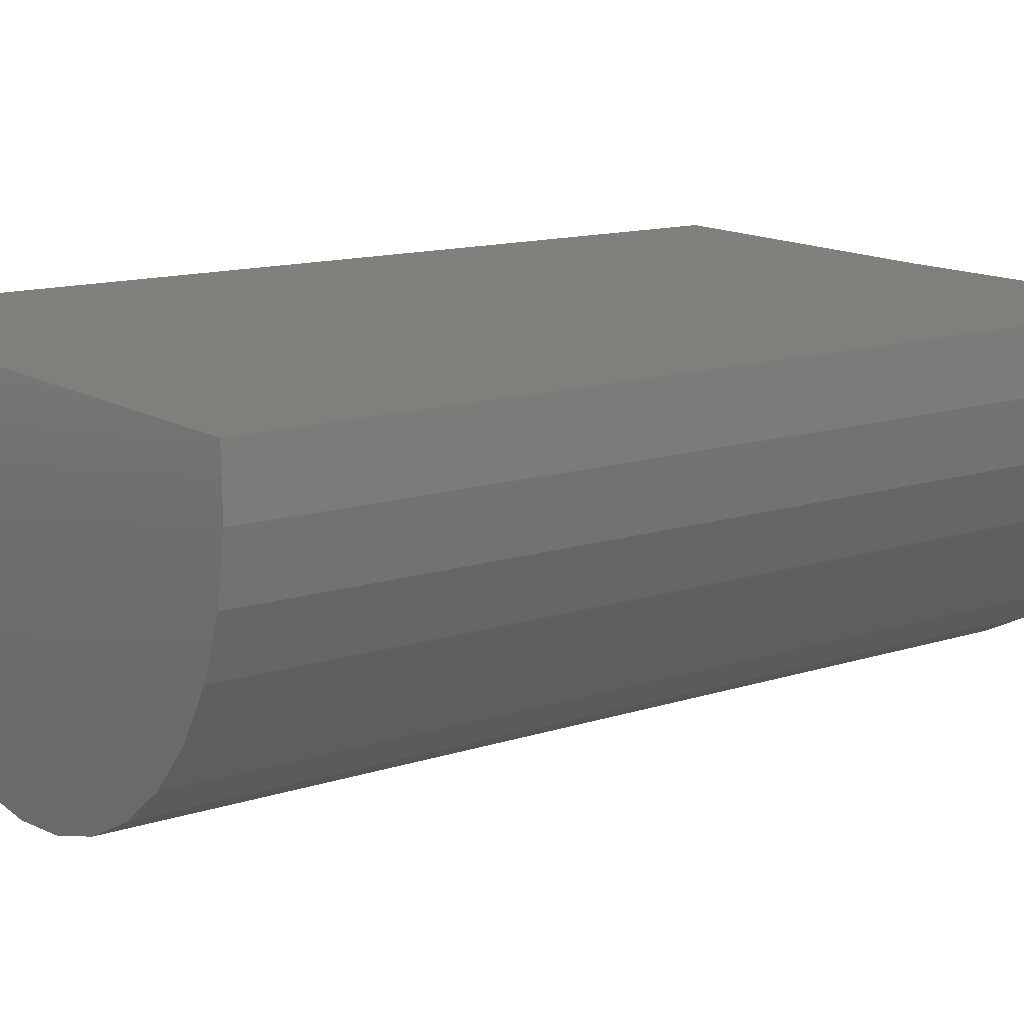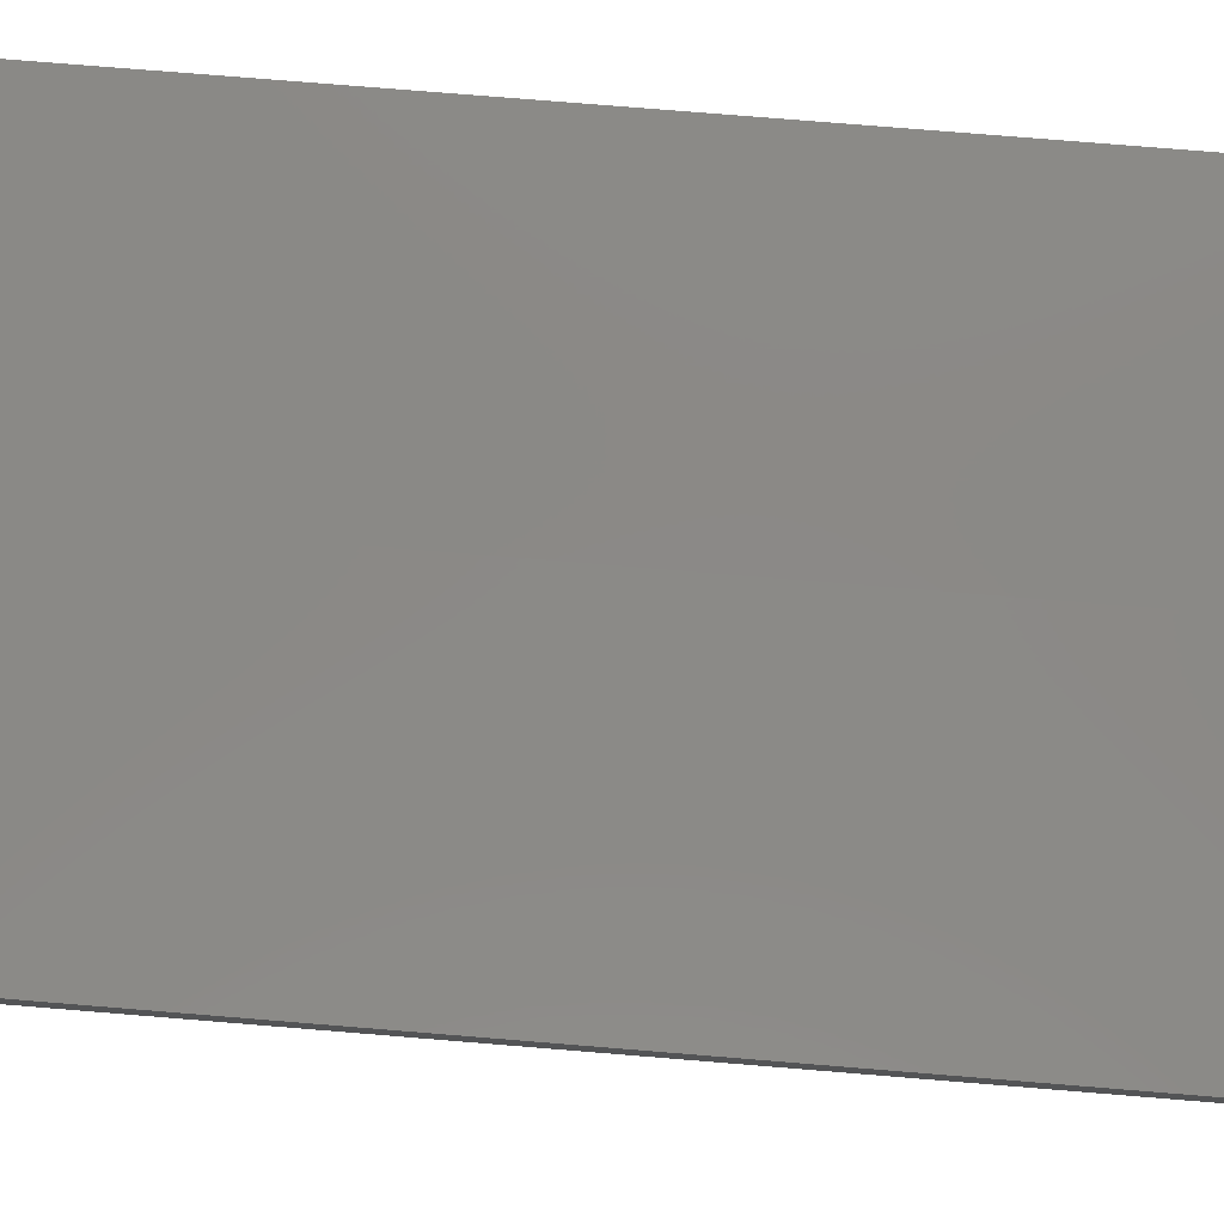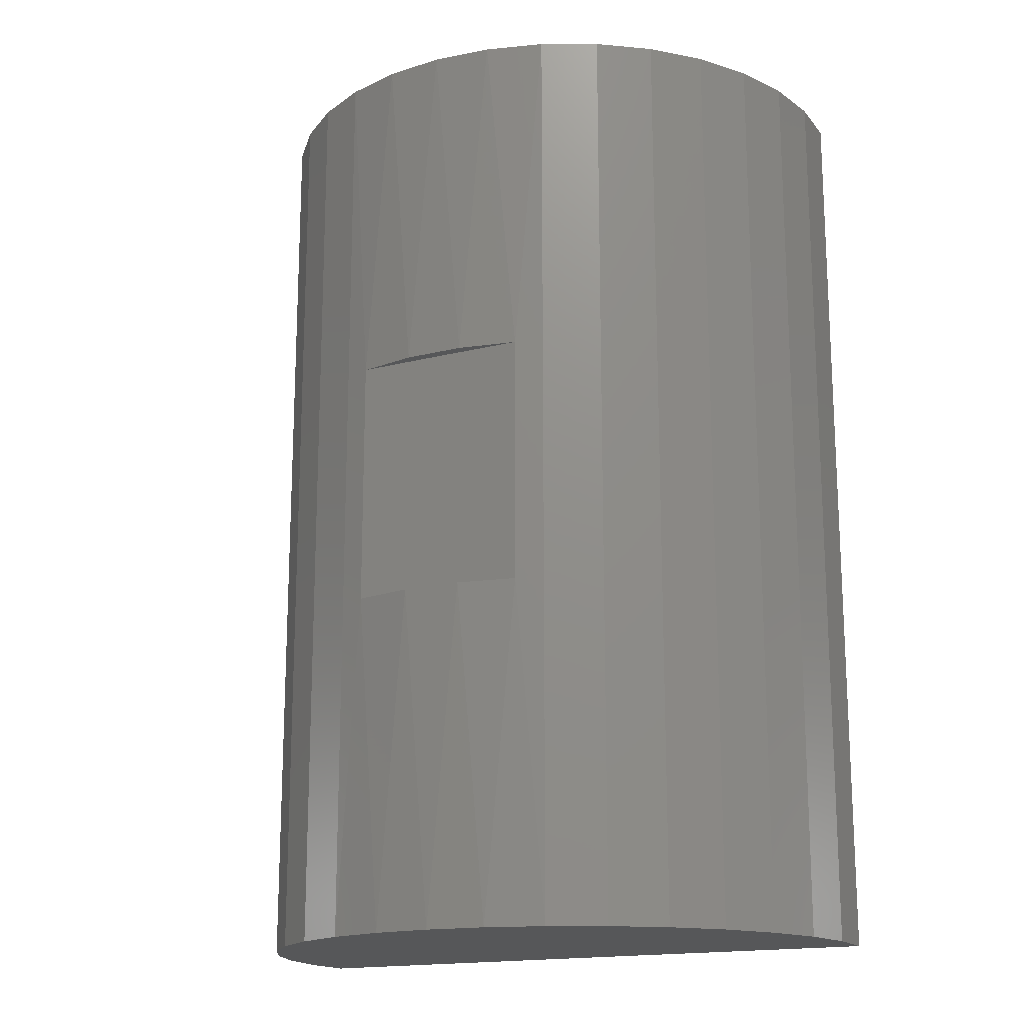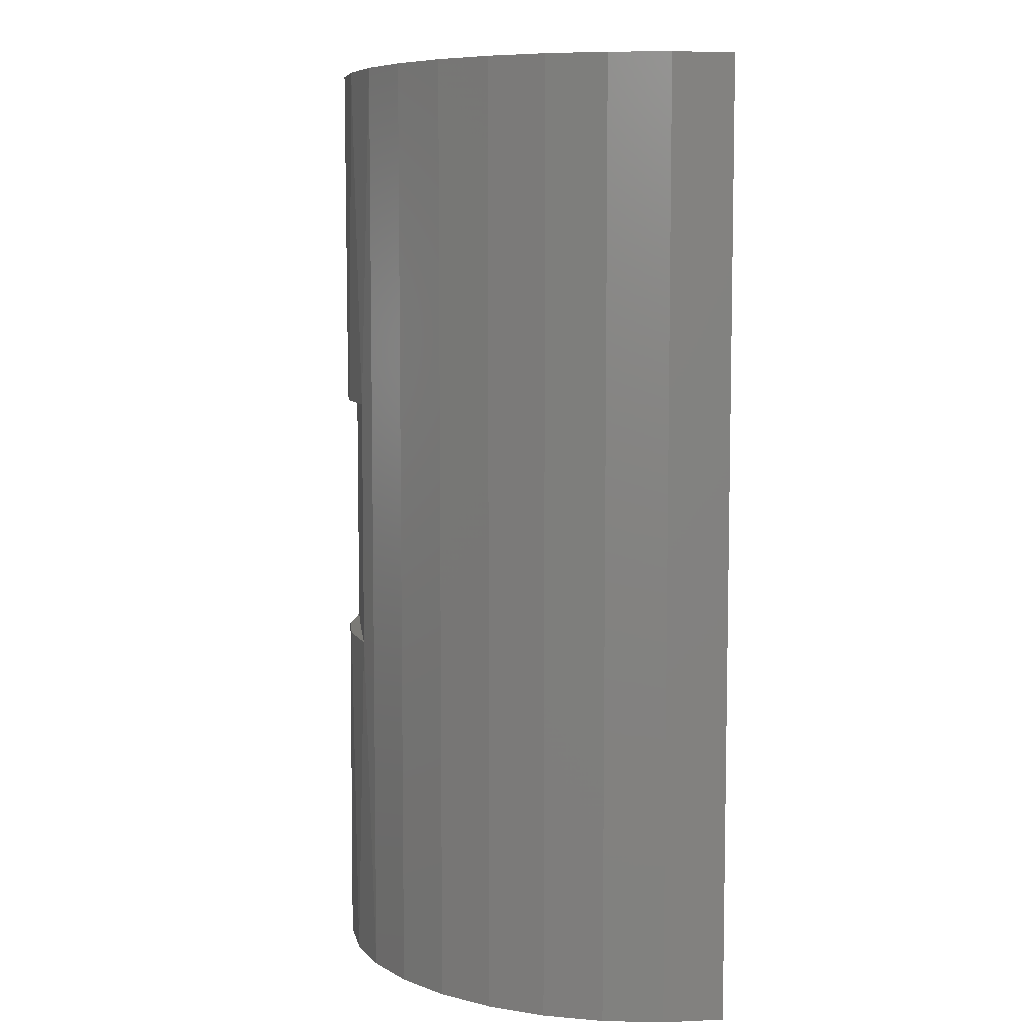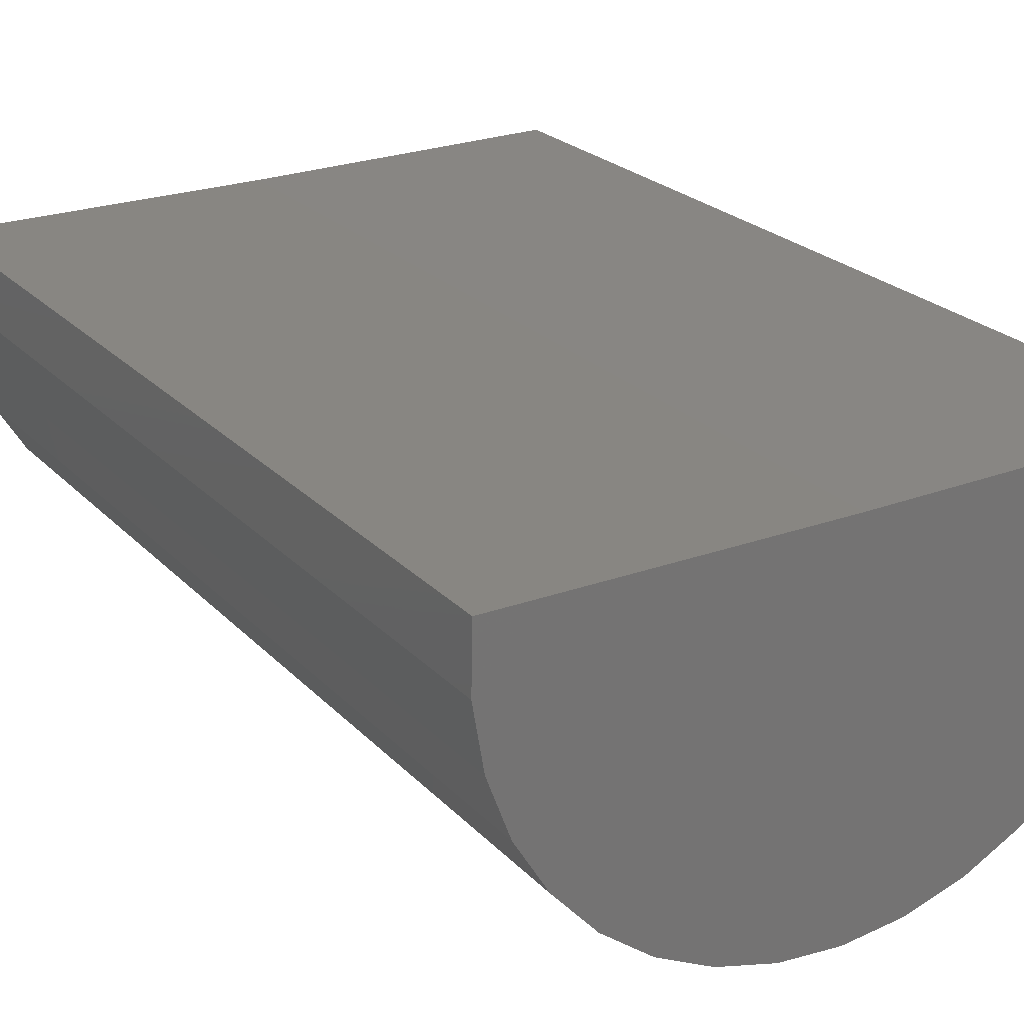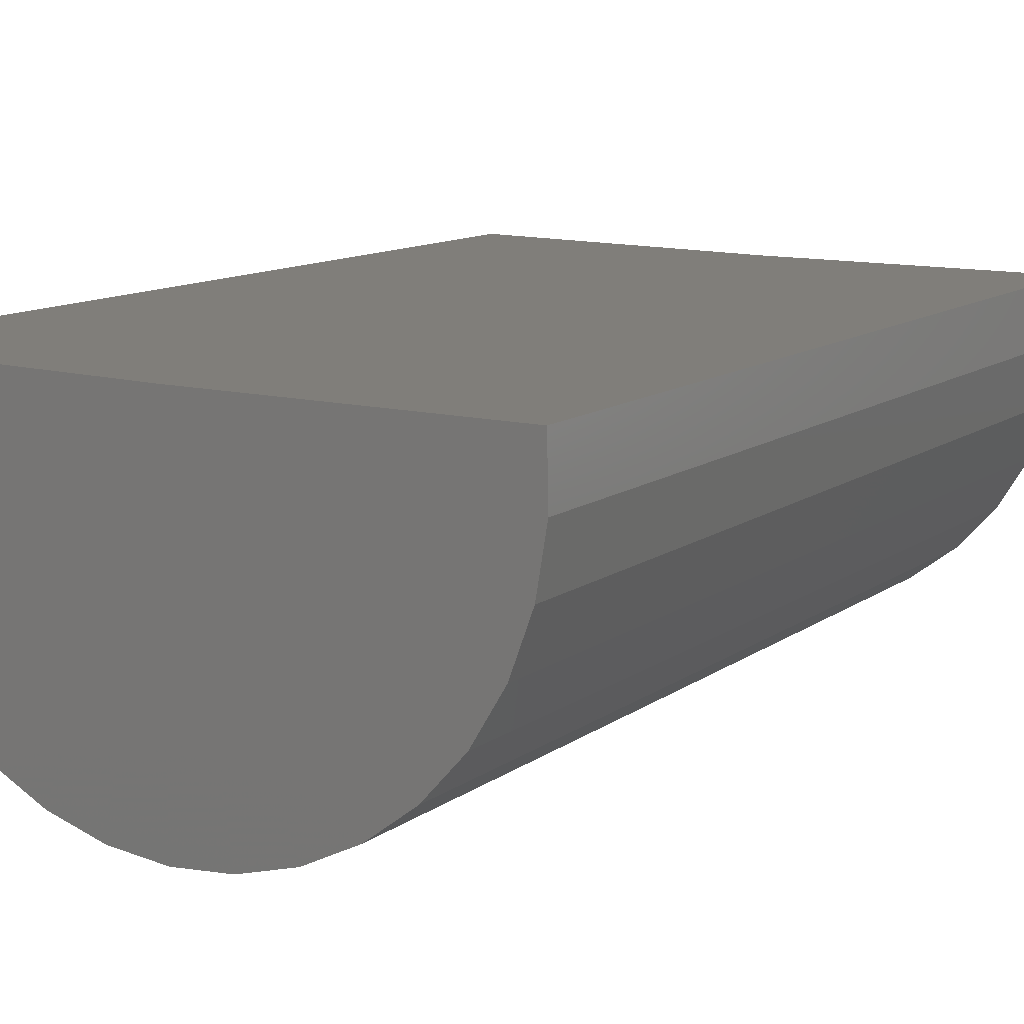
<metadata>
{"format":"stl","ext":"stl","renderer":"f3d","projection":"perspective","resolution":1024,"background":"white","views":[{"elev":13.3,"azim":53.6,"up":"+Y"},{"elev":79.7,"azim":94.6,"up":"+Y"},{"elev":-16.9,"azim":26.8,"up":"+Z"},{"elev":7.0,"azim":83.9,"up":"+Z"},{"elev":23.7,"azim":148.5,"up":"+Y"},{"elev":11.9,"azim":31.8,"up":"+Y"}]}
</metadata>
<code>
# stl→obj: 64 verts, 124 faces
v -0.2751 -0.2763 0.7812
v -0.3267 -0.2711 0.7812
v -0.3014 -0.2749 0.4844
v -0.2489 -0.2752 0.4844
v -0.2235 -0.2718 0.7812
v -0.3014 -0.2749 0.2656
v -0.3267 -0.2711 -0.03125
v -0.2751 -0.2763 -0.03125
v -0.2489 -0.2752 0.2656
v -0.2235 -0.2718 -0.03125
v -0.1973 -0.2656 0.2656
v -0.1737 -0.2577 -0.03125
v -0.1737 -0.2577 0.375
v -0.1973 -0.2656 0.4844
v -0.1737 -0.2577 0.7812
v -0.3528 -0.2647 0.4844
v -0.3764 -0.2564 0.7812
v -0.3764 -0.2564 0.375
v -0.3528 -0.2647 0.2656
v -0.3764 -0.2564 -0.03125
v -0.4225 -0.2327 -0.03125
v -0.4225 -0.2327 0.375
v -0.4633 -0.2008 -0.03125
v -0.4633 -0.2008 0.375
v -0.4974 -0.1618 -0.03125
v -0.4974 -0.1618 0.375
v -0.5237 -0.1171 -0.03125
v -0.5237 -0.1171 0.375
v -0.5412 -0.06835 -0.03125
v -0.5412 -0.06835 0.375
v -0.5492 -0.01716 -0.03125
v -0.5492 -0.01716 0.375
v -0.5476 0.03463 -0.03125
v -0.5476 0.03463 0.7812
v 0.001105 0.03125 -0.03125
v 0.001105 0.03125 0.7812
v 0.002112 -0.02056 0.375
v 0.002112 -0.02056 0.7812
v -0.006572 -0.07164 0.375
v -0.006572 -0.07164 0.7812
v -0.02464 -0.1202 0.375
v -0.02464 -0.1202 0.7812
v -0.05146 -0.1645 0.375
v -0.05146 -0.1645 0.7812
v -0.08609 -0.2031 0.375
v -0.08609 -0.2031 0.7812
v -0.1273 -0.2345 0.375
v -0.1273 -0.2345 0.7812
v -0.4225 -0.2327 0.7812
v -0.4633 -0.2008 0.7812
v -0.4974 -0.1618 0.7812
v -0.5237 -0.1171 0.7812
v -0.5412 -0.06835 0.7812
v -0.5492 -0.01716 0.7812
v -0.1273 -0.2345 -0.03125
v -0.08609 -0.2031 -0.03125
v -0.05146 -0.1645 -0.03125
v -0.02464 -0.1202 -0.03125
v -0.006572 -0.07164 -0.03125
v 0.002112 -0.02056 -0.03125
v -0.2751 -0.2656 0.2656
v -0.2751 -0.2656 0.4844
v -0.2732 0.03125 -0.03125
v -0.2732 0.03125 0.7812
f 1 2 3
f 3 4 1
f 1 4 5
f 6 7 8
f 6 8 9
f 8 10 9
f 11 9 10
f 11 10 12
f 11 12 13
f 11 13 14
f 14 13 15
f 14 15 5
f 14 5 4
f 16 3 2
f 16 2 17
f 16 17 18
f 16 18 19
f 19 18 20
f 19 20 7
f 19 7 6
f 20 18 21
f 21 18 22
f 21 22 23
f 23 22 24
f 23 24 25
f 25 24 26
f 25 26 27
f 27 26 28
f 27 28 29
f 29 28 30
f 29 30 31
f 31 30 32
f 31 32 33
f 33 32 34
f 35 36 37
f 37 36 38
f 37 38 39
f 39 38 40
f 39 40 41
f 41 40 42
f 41 42 43
f 43 42 44
f 43 44 45
f 45 44 46
f 45 46 47
f 47 46 48
f 47 48 13
f 13 48 15
f 18 17 22
f 22 17 49
f 22 49 24
f 24 49 50
f 24 50 26
f 26 50 51
f 26 51 28
f 28 51 52
f 28 52 30
f 30 52 53
f 30 53 32
f 32 53 54
f 32 54 34
f 13 12 47
f 47 12 55
f 47 55 45
f 45 55 56
f 45 56 43
f 43 56 57
f 43 57 41
f 41 57 58
f 41 58 39
f 39 58 59
f 39 59 37
f 37 59 60
f 37 60 35
f 61 19 6
f 61 6 9
f 61 9 11
f 62 14 4
f 62 4 3
f 62 3 16
f 61 11 62
f 62 11 14
f 61 62 19
f 19 62 16
f 33 29 31
f 63 35 60
f 63 60 59
f 63 59 58
f 63 58 57
f 63 57 56
f 63 56 55
f 63 55 12
f 63 12 10
f 63 10 8
f 63 8 7
f 63 7 20
f 63 20 21
f 63 21 23
f 63 23 25
f 63 25 27
f 63 27 29
f 63 29 33
f 54 53 34
f 64 34 53
f 64 53 52
f 64 52 51
f 64 51 50
f 64 50 49
f 64 49 17
f 64 17 2
f 64 2 1
f 64 1 5
f 64 5 15
f 64 15 48
f 64 48 46
f 64 46 44
f 64 44 42
f 64 42 40
f 64 40 36
f 36 40 38
f 63 64 35
f 35 64 36
f 63 33 64
f 64 33 34

</code>
